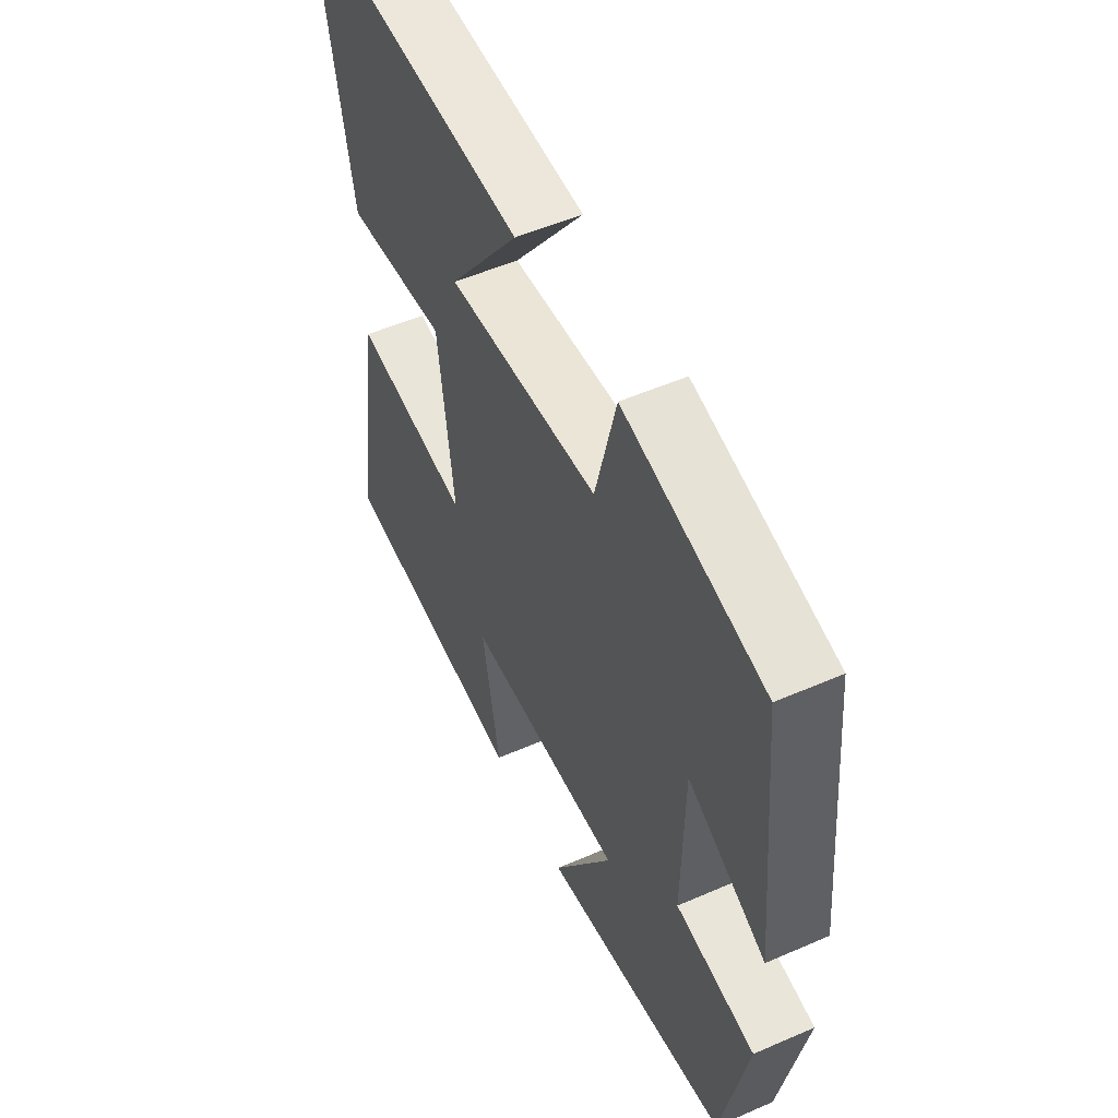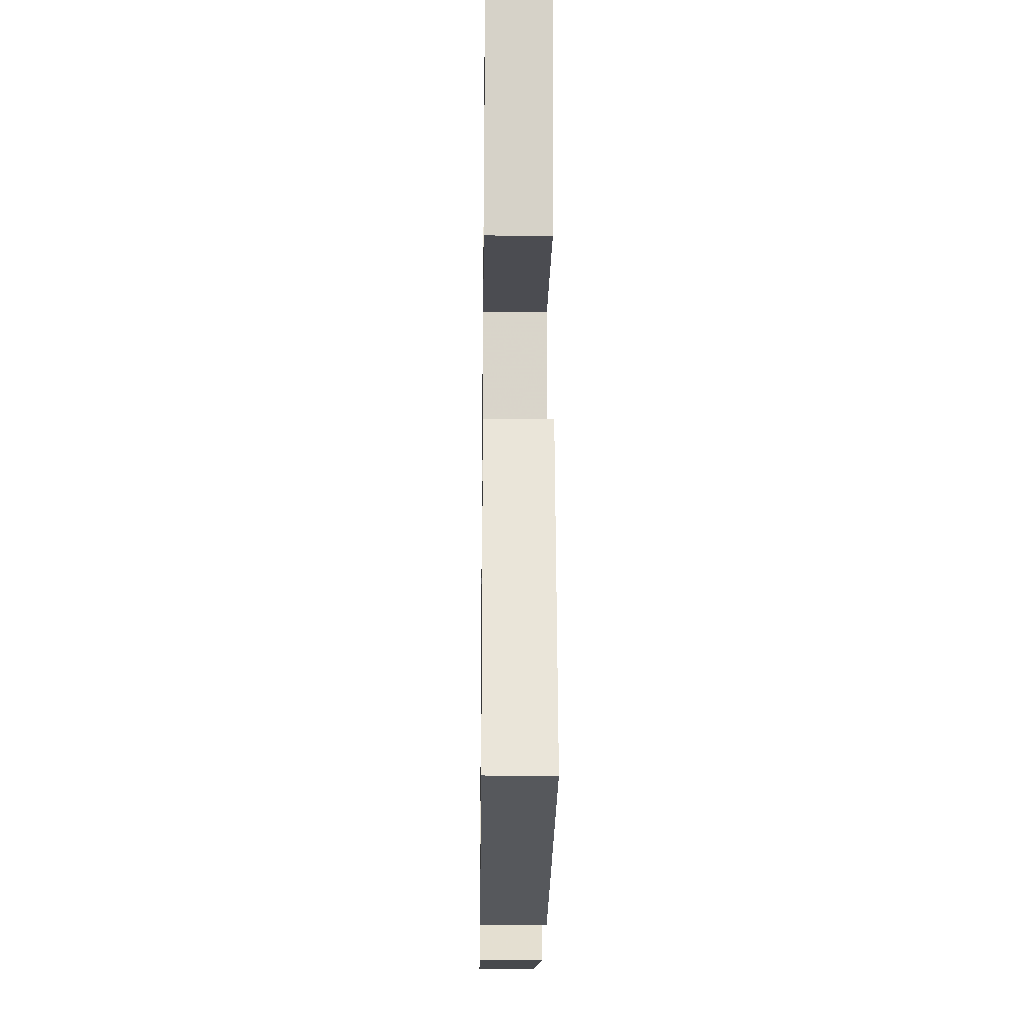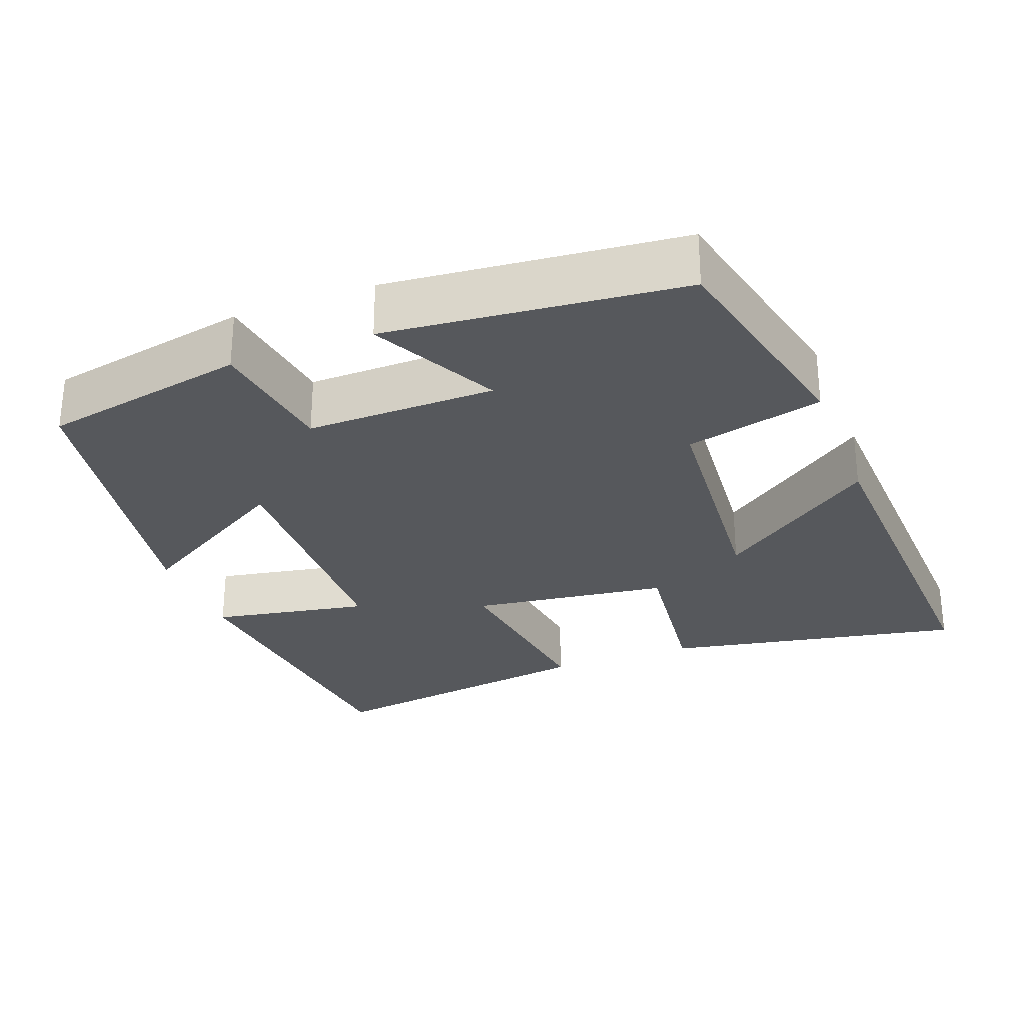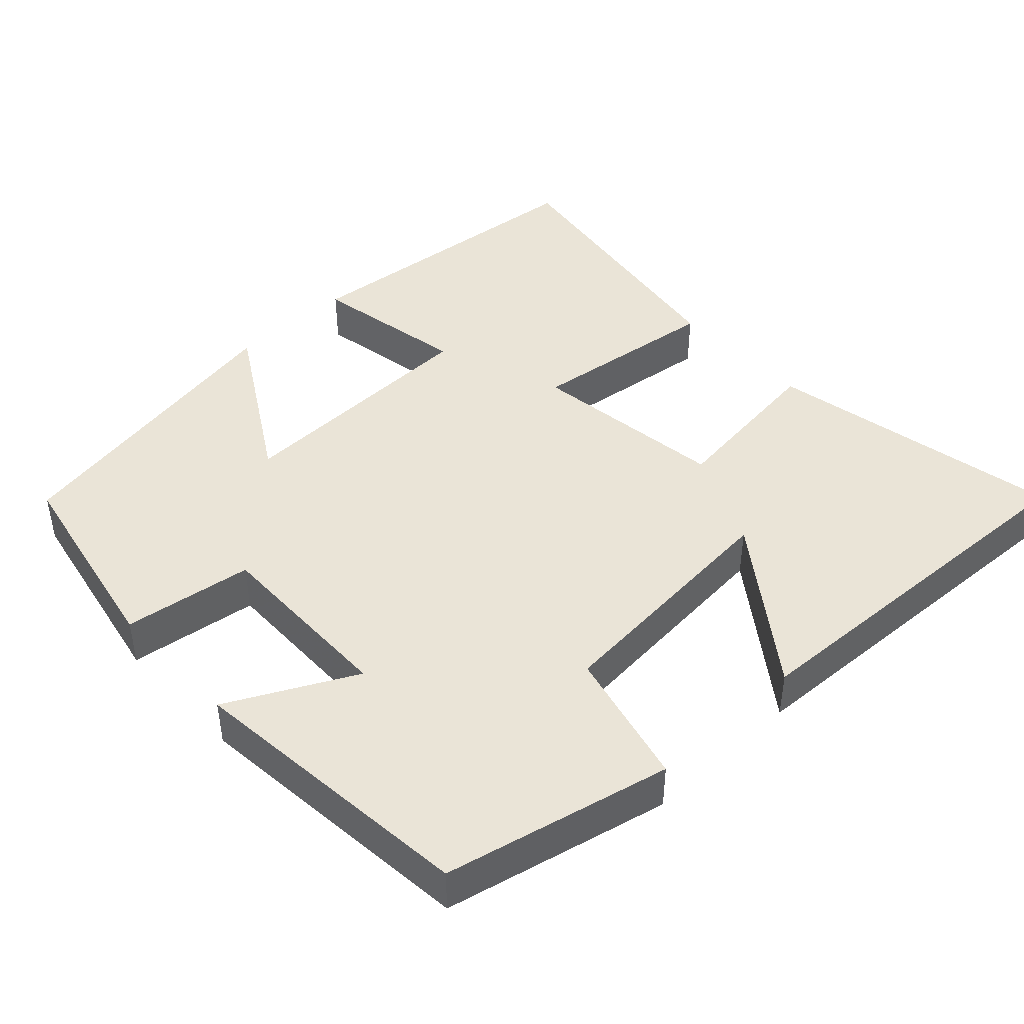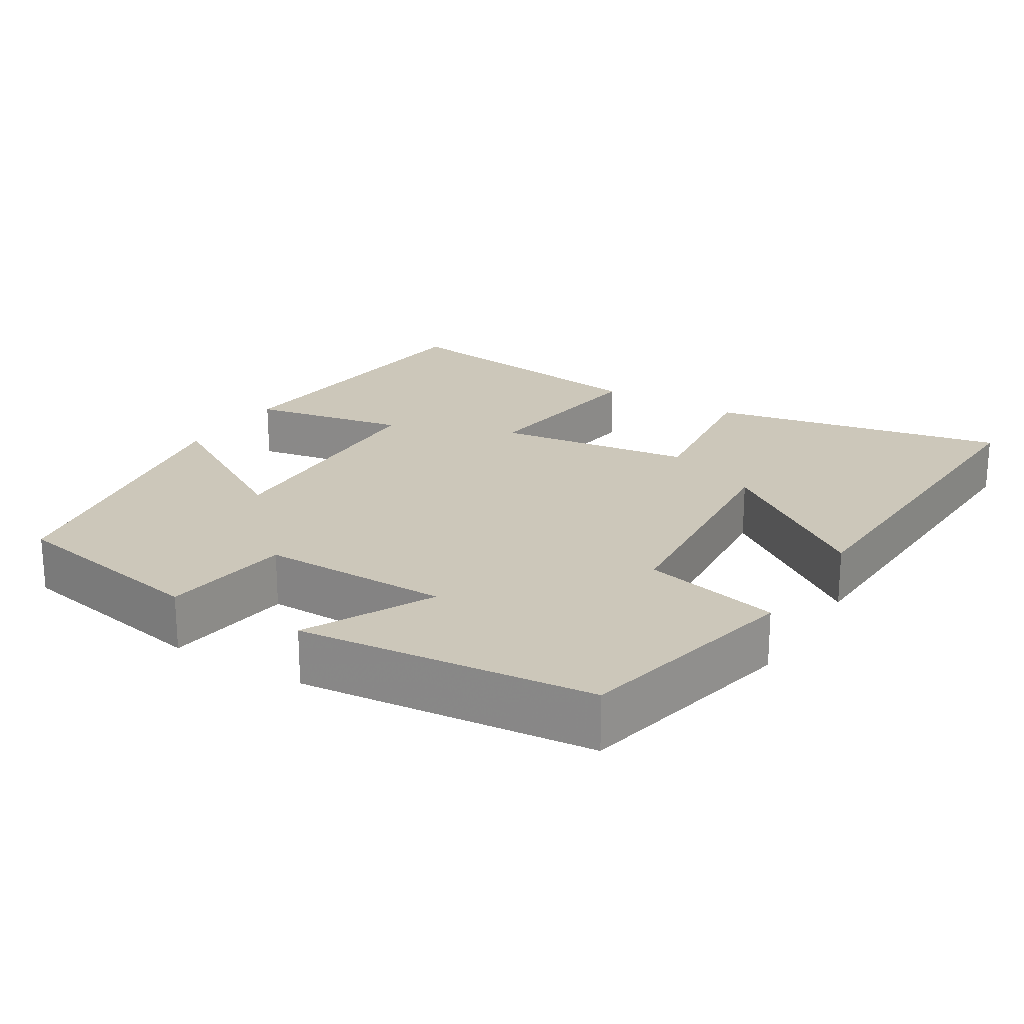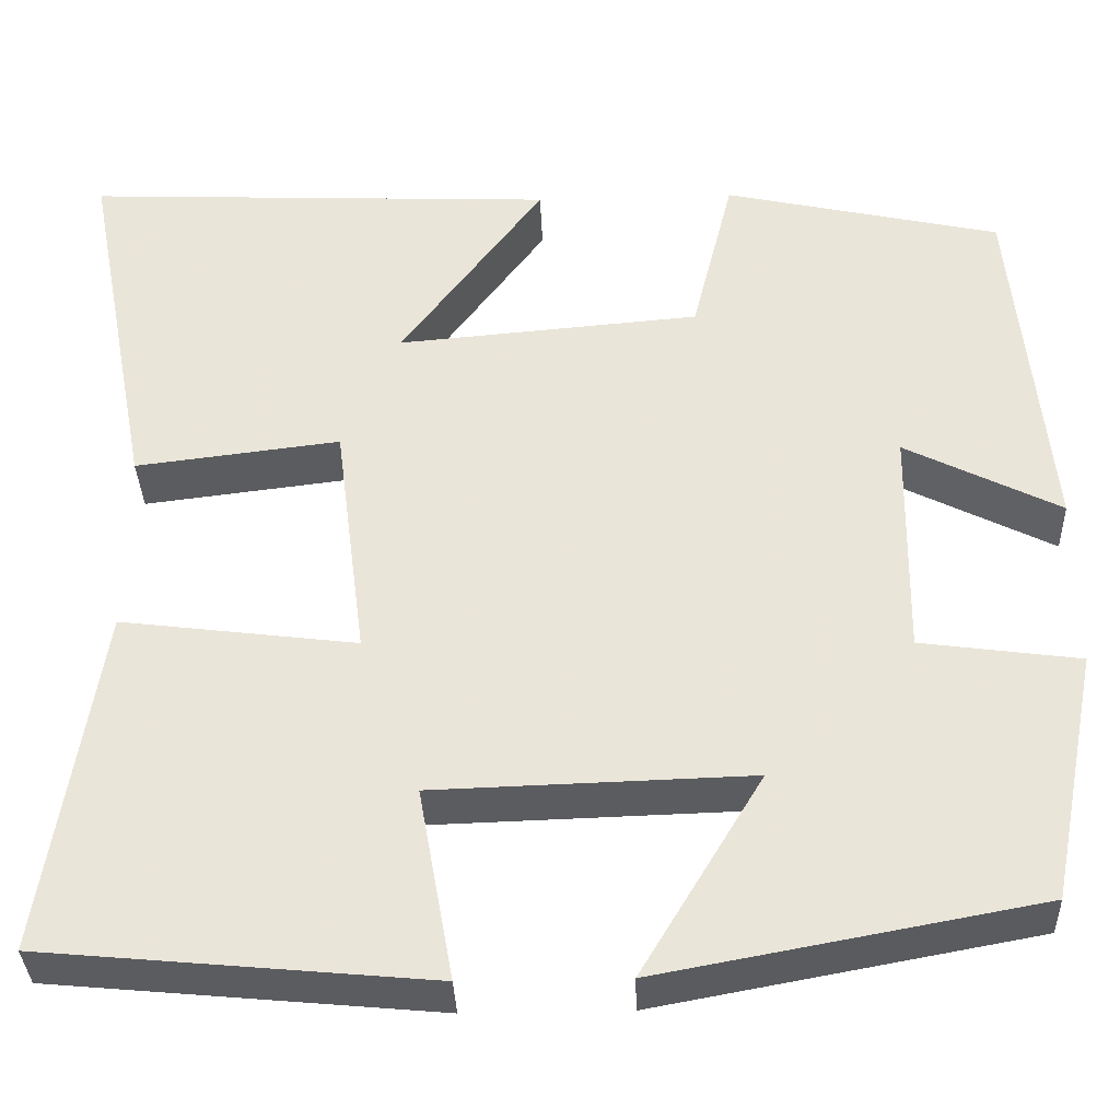
<metadata>
{"format":"obj","ext":"obj","renderer":"f3d","projection":"perspective","resolution":1024,"background":"white","views":[{"elev":53.0,"azim":-115.0,"up":"+Z"},{"elev":-22.4,"azim":89.2,"up":"+Z"},{"elev":-28.1,"azim":-69.2,"up":"+Y"},{"elev":43.9,"azim":-43.1,"up":"+Y"},{"elev":21.5,"azim":-58.7,"up":"+Y"},{"elev":-35.1,"azim":-177.9,"up":"+Z"}]}
</metadata>
<code>
v -0.446 0.07 -0.424
v -0.5 0.07 -0.15
v -0.327 0.07 -0.126
v -0.331 0.07 0.126
v -0.5 0.07 0.04
v -0.462 0.07 0.432
v -0.16 0.07 0.5
v -0.115 0.07 0.317
v 0.215 0.07 0.289
v 0.06 0.07 0.5
v 0.576 0.07 0.523
v 0.5 0.07 0.124
v 0.277 0.07 0.151
v 0.243 0.07 -0.113
v 0.5 0.07 -0.08
v 0.559 0.07 -0.46
v 0.139 0.07 -0.5
v 0.177 0.07 -0.29
v -0.167 0.07 -0.28
v -0.035 0.07 -0.5
v -0.446 0 -0.424
v -0.5 0 -0.15
v -0.327 0 -0.126
v -0.331 0 0.126
v -0.5 0 0.04
v -0.462 0 0.432
v -0.16 0 0.5
v -0.115 0 0.317
v 0.215 0 0.289
v 0.06 0 0.5
v 0.576 0 0.523
v 0.5 0 0.124
v 0.277 0 0.151
v 0.243 0 -0.113
v 0.5 0 -0.08
v 0.559 0 -0.46
v 0.139 0 -0.5
v 0.177 0 -0.29
v -0.167 0 -0.28
v -0.035 0 -0.5
f 19 20 1 2
f 18 19 2 3
f 15 16 17 18
f 14 15 18
f 13 14 18 3
f 11 12 13
f 9 10 11
f 9 11 13 3
f 5 6 7 8
f 4 5 8
f 3 4 8 9
f 22 21 40 39
f 23 22 39 38
f 38 37 36 35
f 38 35 34
f 23 38 34 33
f 33 32 31
f 31 30 29
f 23 33 31 29
f 28 27 26 25
f 28 25 24
f 29 28 24 23
f 1 21 22 2
f 2 22 23 3
f 3 23 24 4
f 4 24 25 5
f 5 25 26 6
f 6 26 27 7
f 7 27 28 8
f 8 28 29 9
f 9 29 30 10
f 10 30 31 11
f 11 31 32 12
f 12 32 33 13
f 13 33 34 14
f 14 34 35 15
f 15 35 36 16
f 16 36 37 17
f 17 37 38 18
f 18 38 39 19
f 19 39 40 20
f 20 40 21 1

</code>
